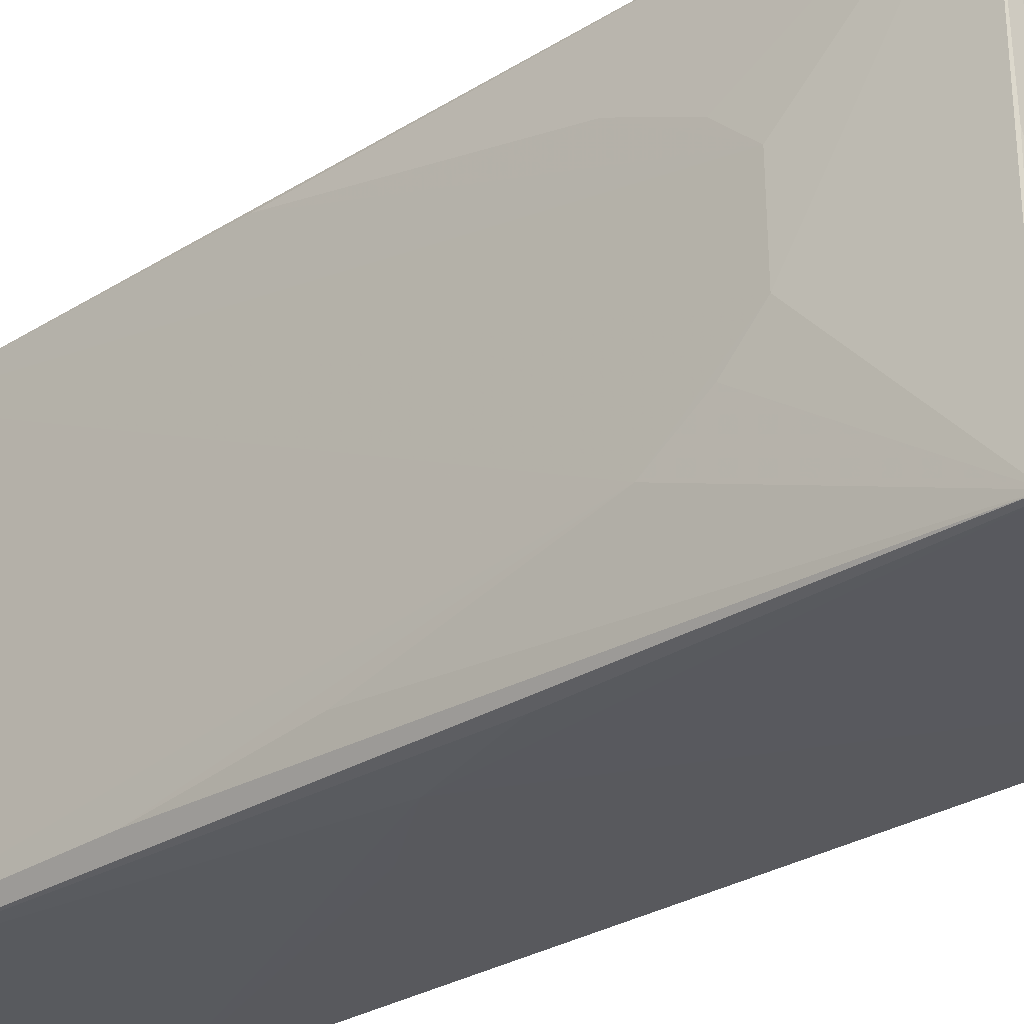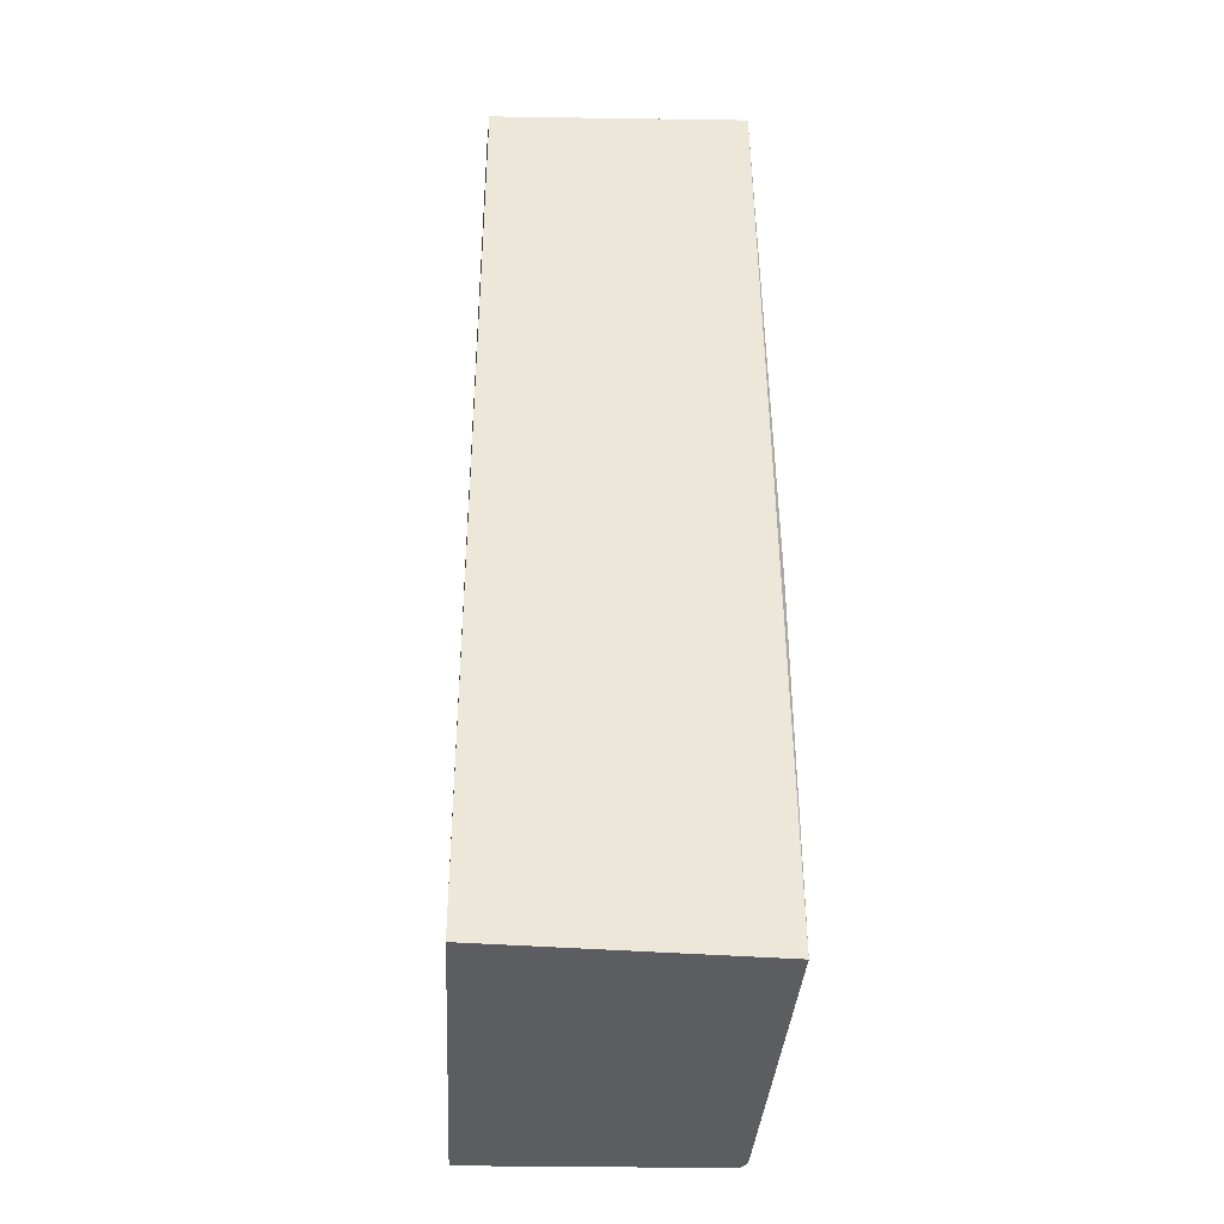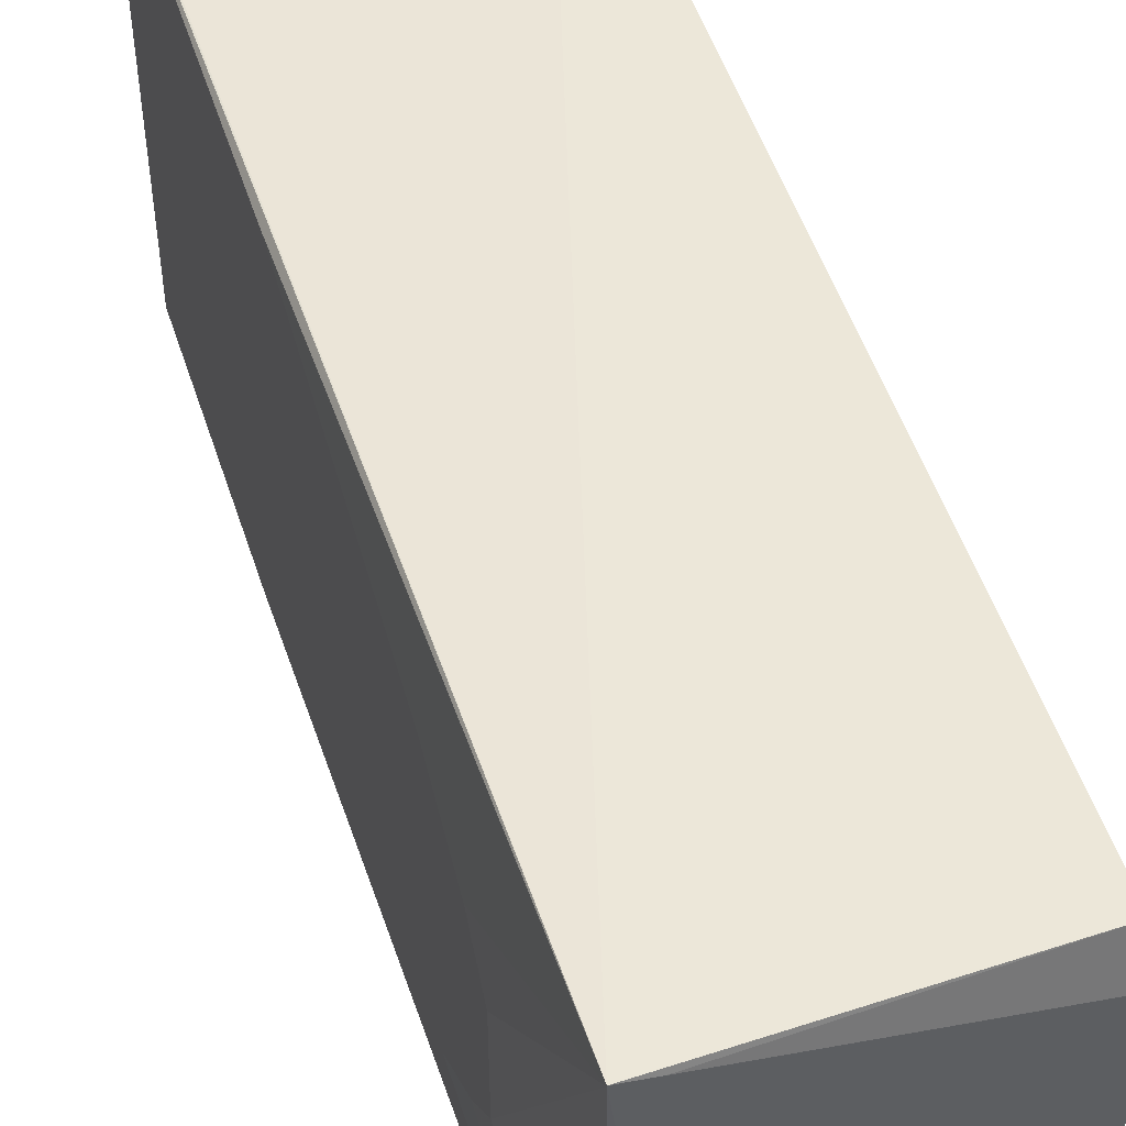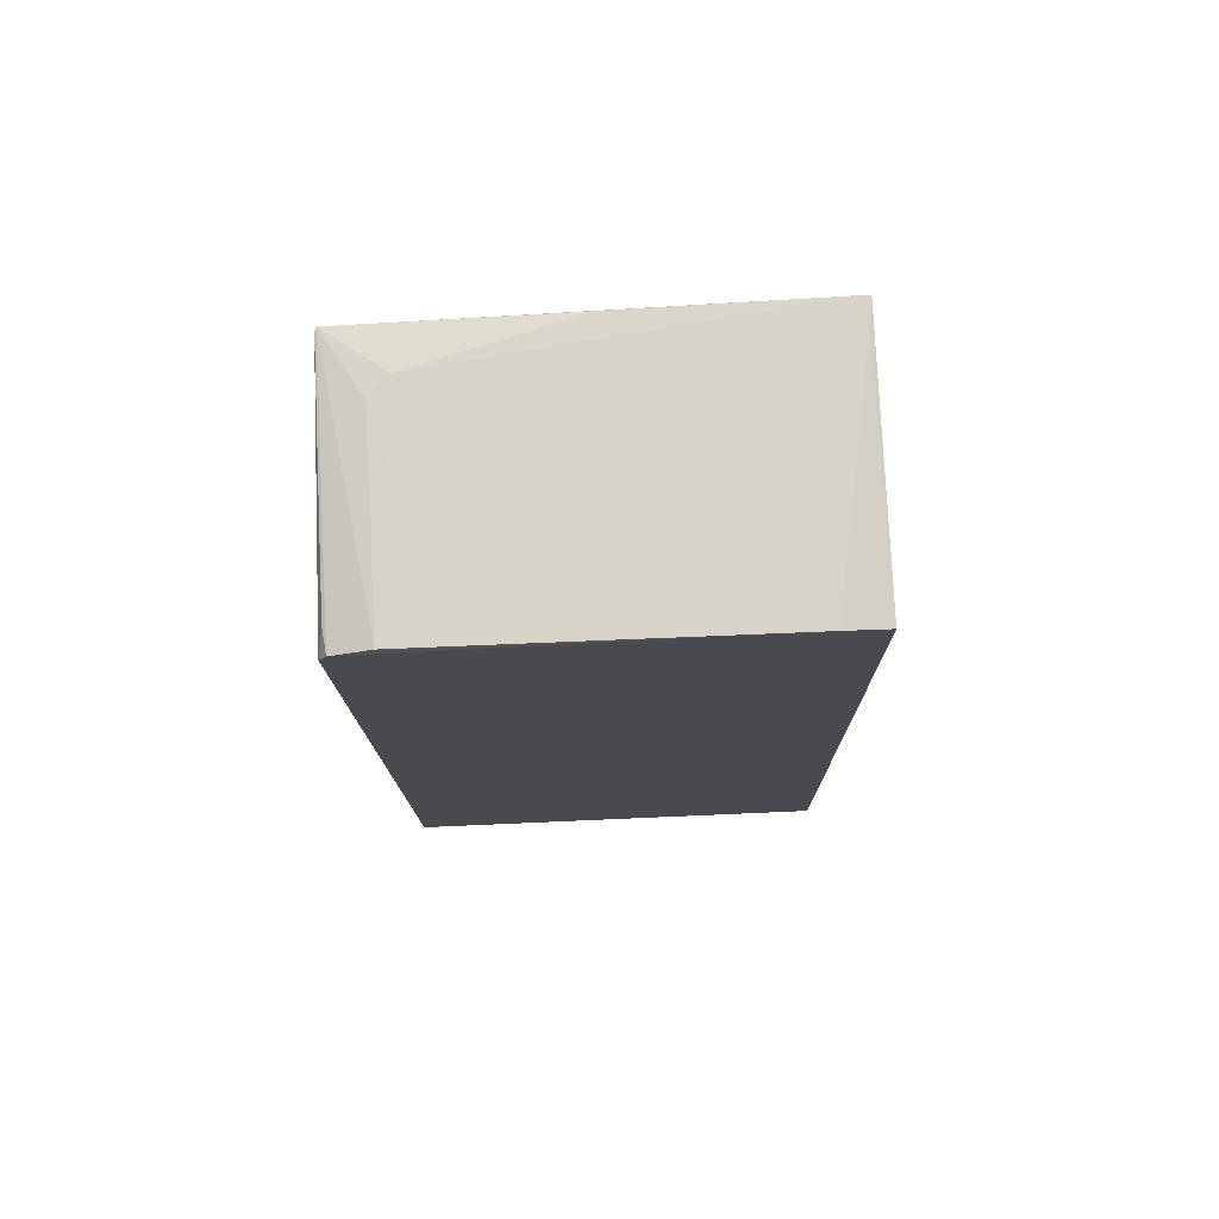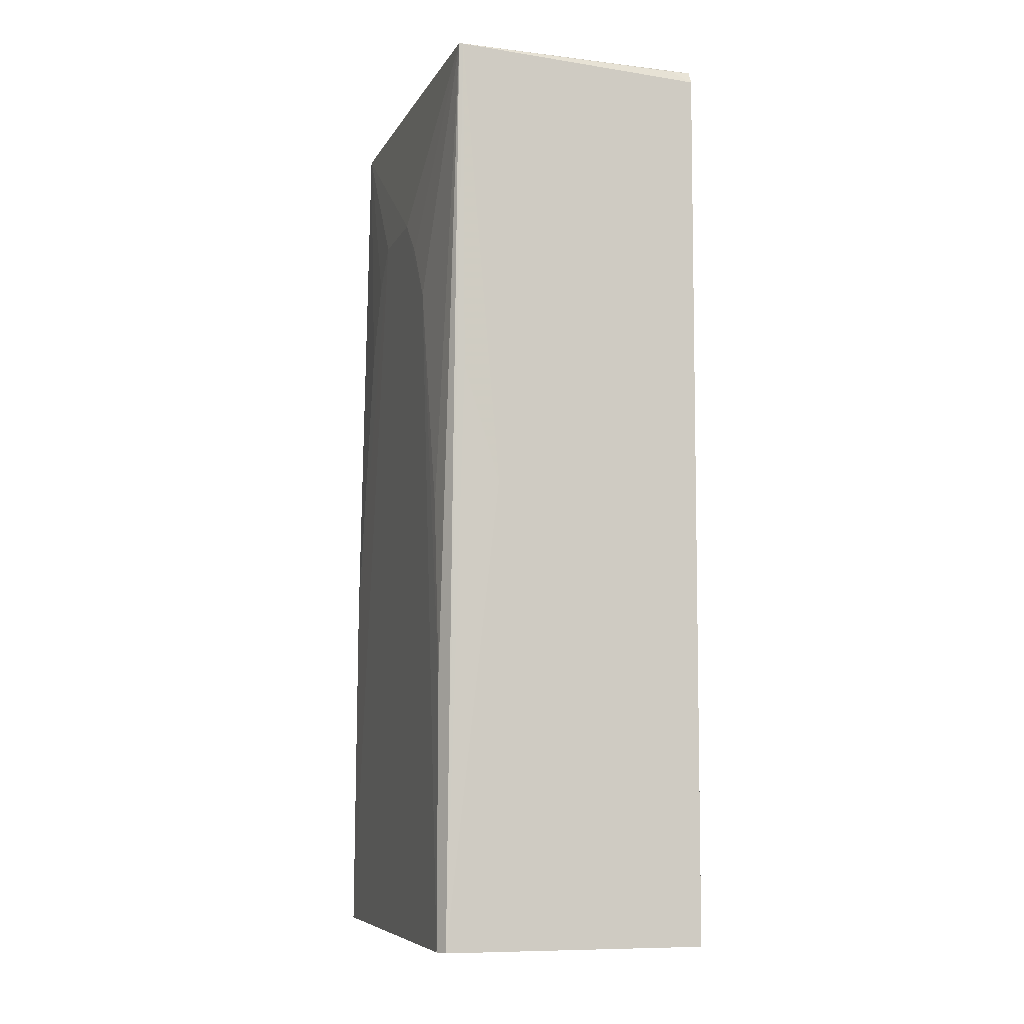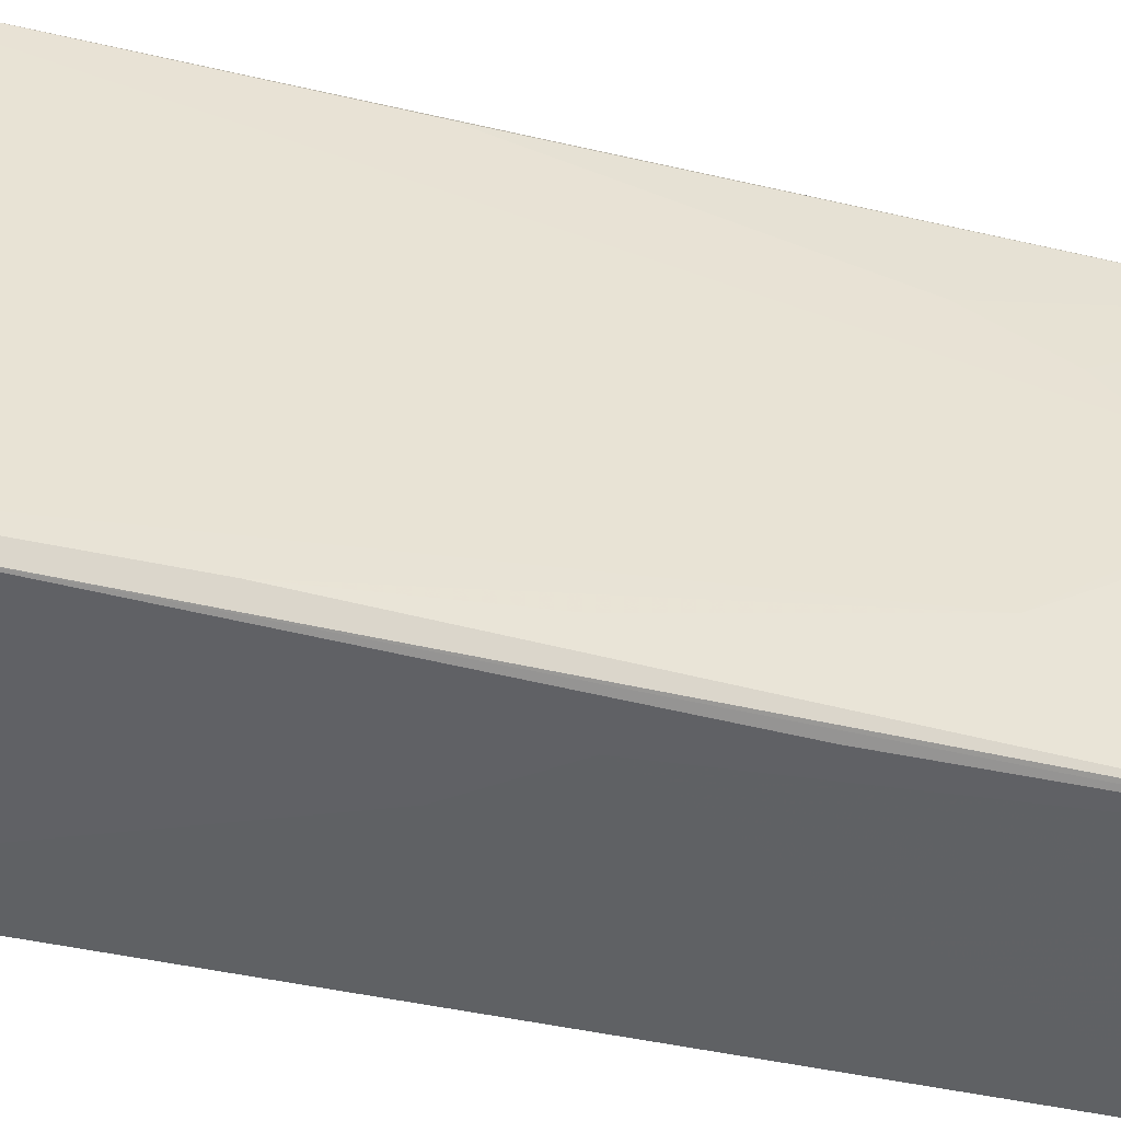
<metadata>
{"format":"obj","ext":"obj","renderer":"f3d","projection":"perspective","resolution":1024,"background":"white","views":[{"elev":-30.0,"azim":-47.3,"up":"+Y"},{"elev":-35.7,"azim":176.8,"up":"+Z"},{"elev":48.6,"azim":-17.3,"up":"+Y"},{"elev":76.4,"azim":87.5,"up":"+Z"},{"elev":-7.6,"azim":-16.1,"up":"+Z"},{"elev":-46.3,"azim":-104.1,"up":"+Y"}]}
</metadata>
<code>
v -0.03283 0.02113 0.1631
v -0.03274 -0.02736 0.1619
v -0.03284 0.02866 0.04364
v -0.06779 0.02704 0.04359
v -0.06633 0.02642 0.1632
v -0.03284 -0.02798 0.04363
v -0.06022 -0.02059 0.1633
v -0.03311 0.02665 0.1617
v -0.06633 0.02651 0.1632
v -0.03292 -0.02266 0.1632
v -0.06744 -0.02528 0.07837
v -0.06736 0.02697 0.06652
v -0.06768 0.02609 0.0904
v -0.06286 0.02601 0.1632
v -0.06567 -0.02786 0.1624
v -0.06669 -0.02691 0.04366
v -0.06762 -0.005658 0.1433
v -0.05772 -0.02308 0.1632
v -0.06584 -0.0004478 0.1631
v -0.03278 -0.02834 0.1602
v -0.06752 -0.0254 0.04365
v -0.06018 -0.02808 0.1035
v -0.06765 0.01161 0.1383
v -0.06758 -0.01557 0.1309
v -0.03572 -0.02779 0.1617
v -0.0648 -0.028 0.1184
v -0.05275 -0.0281 0.09361
v -0.06767 0.006698 0.1433
v -0.06764 0.0166 0.1284
v -0.06743 -0.02279 0.1009
v -0.06759 -0.01065 0.1383
v -0.06518 -0.02806 0.1623
f 1 2 3
f 6 3 2
f 6 4 3
f 8 1 3
f 9 8 3
f 10 2 1
f 12 9 3
f 12 3 4
f 12 4 9
f 13 9 4
f 13 5 9
f 14 9 5
f 14 1 8
f 14 8 9
f 14 10 1
f 14 5 7
f 14 7 10
f 15 2 10
f 17 15 5
f 18 15 10
f 18 10 7
f 18 7 15
f 19 15 7
f 19 7 5
f 19 5 15
f 20 6 2
f 21 4 6
f 21 6 16
f 21 16 15
f 21 15 11
f 22 16 6
f 24 21 11
f 24 17 4
f 24 4 21
f 25 20 2
f 26 16 22
f 27 22 6
f 27 6 20
f 27 20 22
f 28 17 5
f 28 5 23
f 28 4 17
f 28 13 4
f 29 23 5
f 29 5 13
f 29 28 23
f 29 13 28
f 30 24 11
f 30 11 15
f 30 15 24
f 31 24 15
f 31 15 17
f 31 17 24
f 32 25 2
f 32 2 15
f 32 20 25
f 32 15 16
f 32 16 26
f 32 26 22
f 32 22 20

</code>
